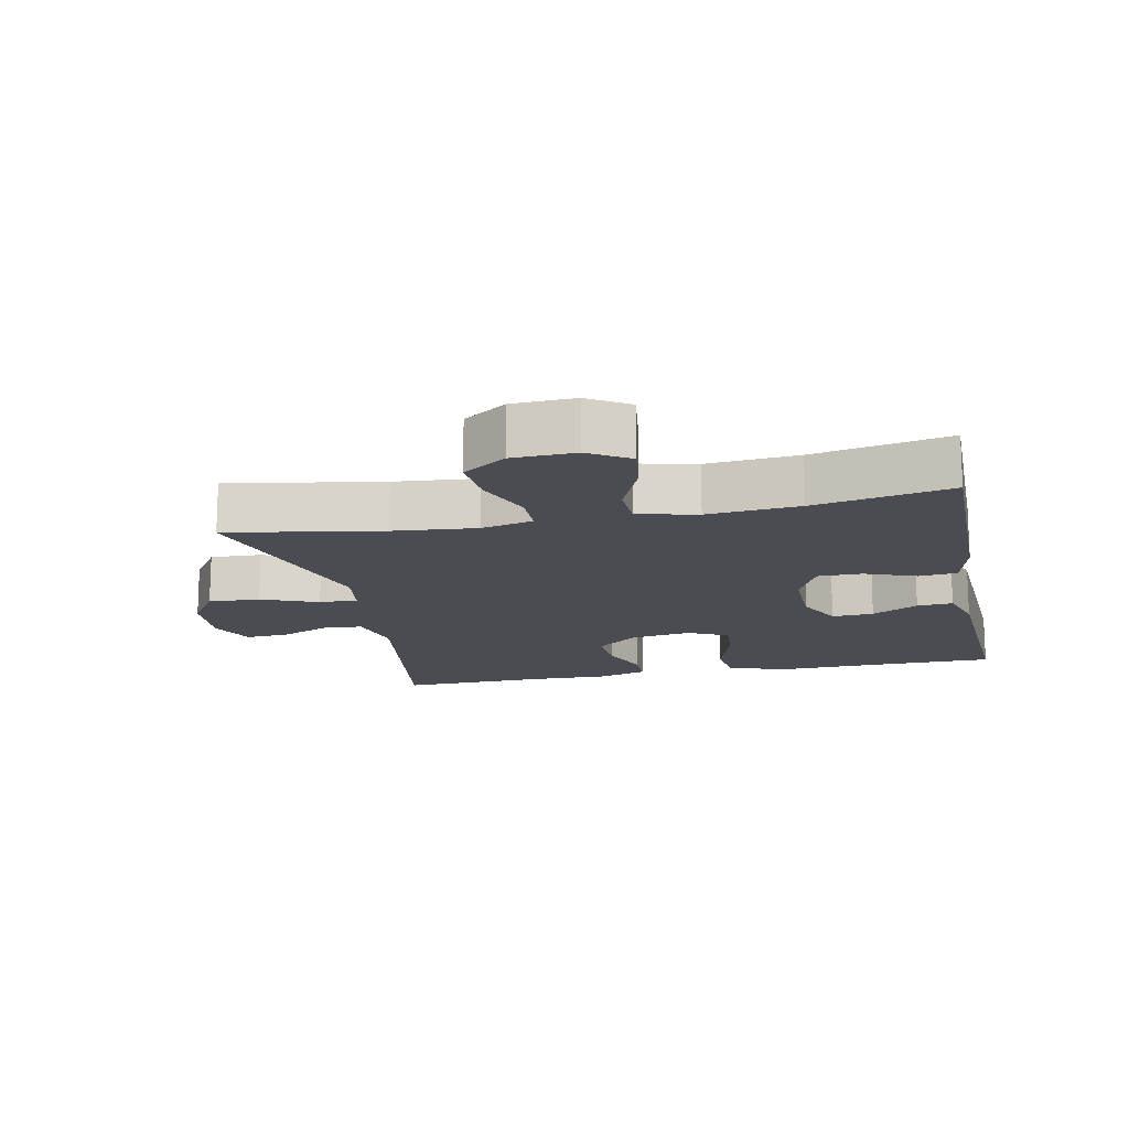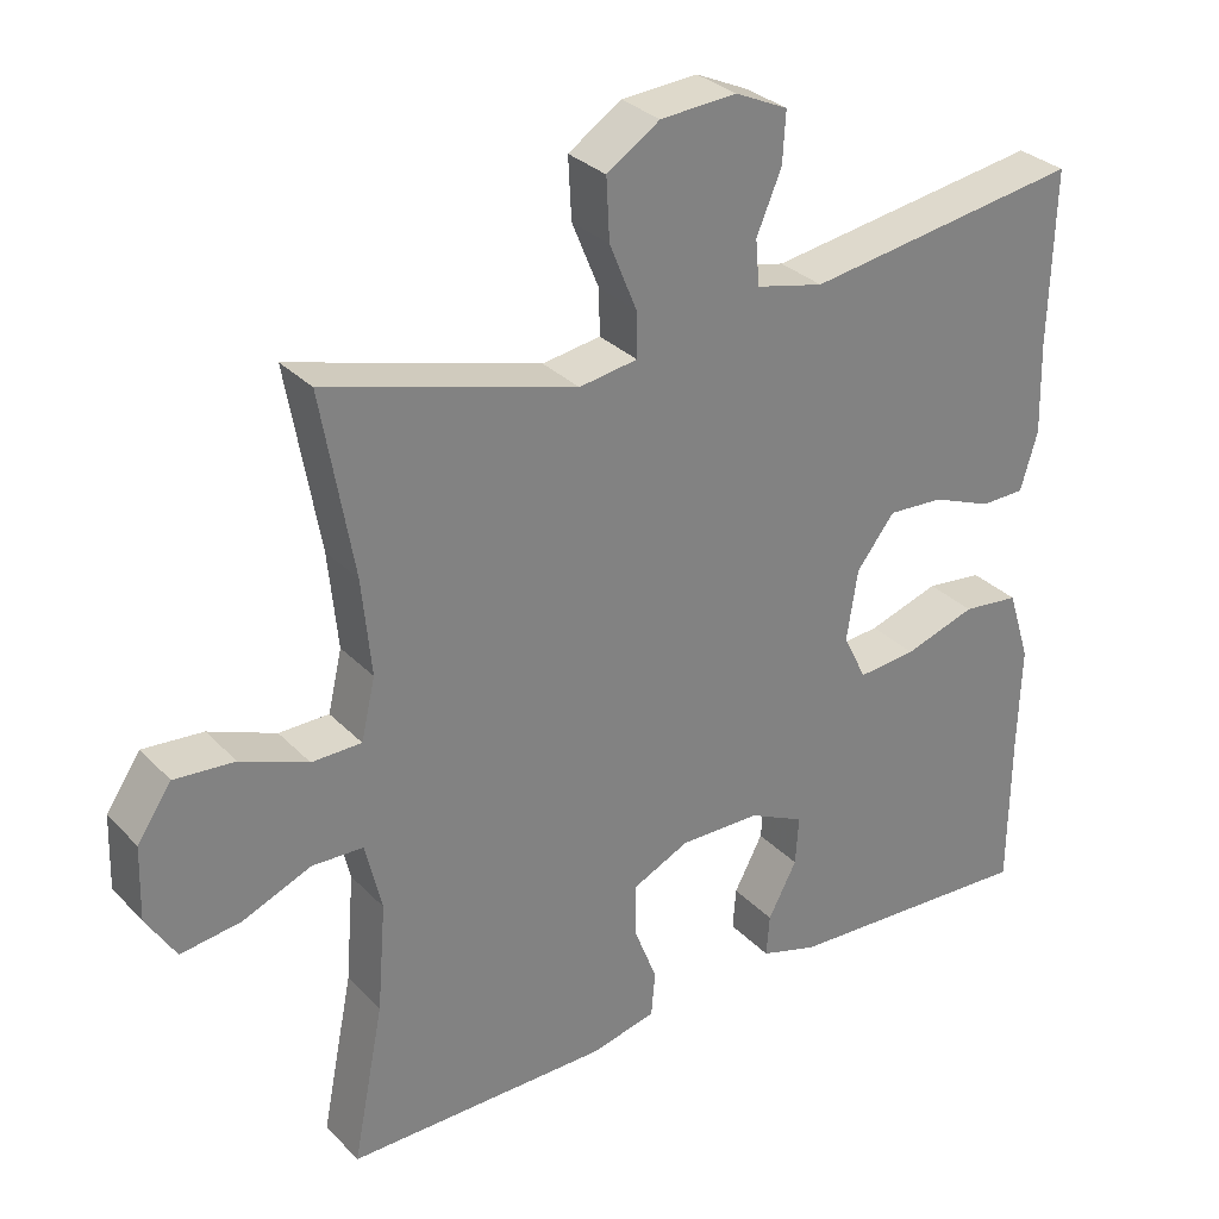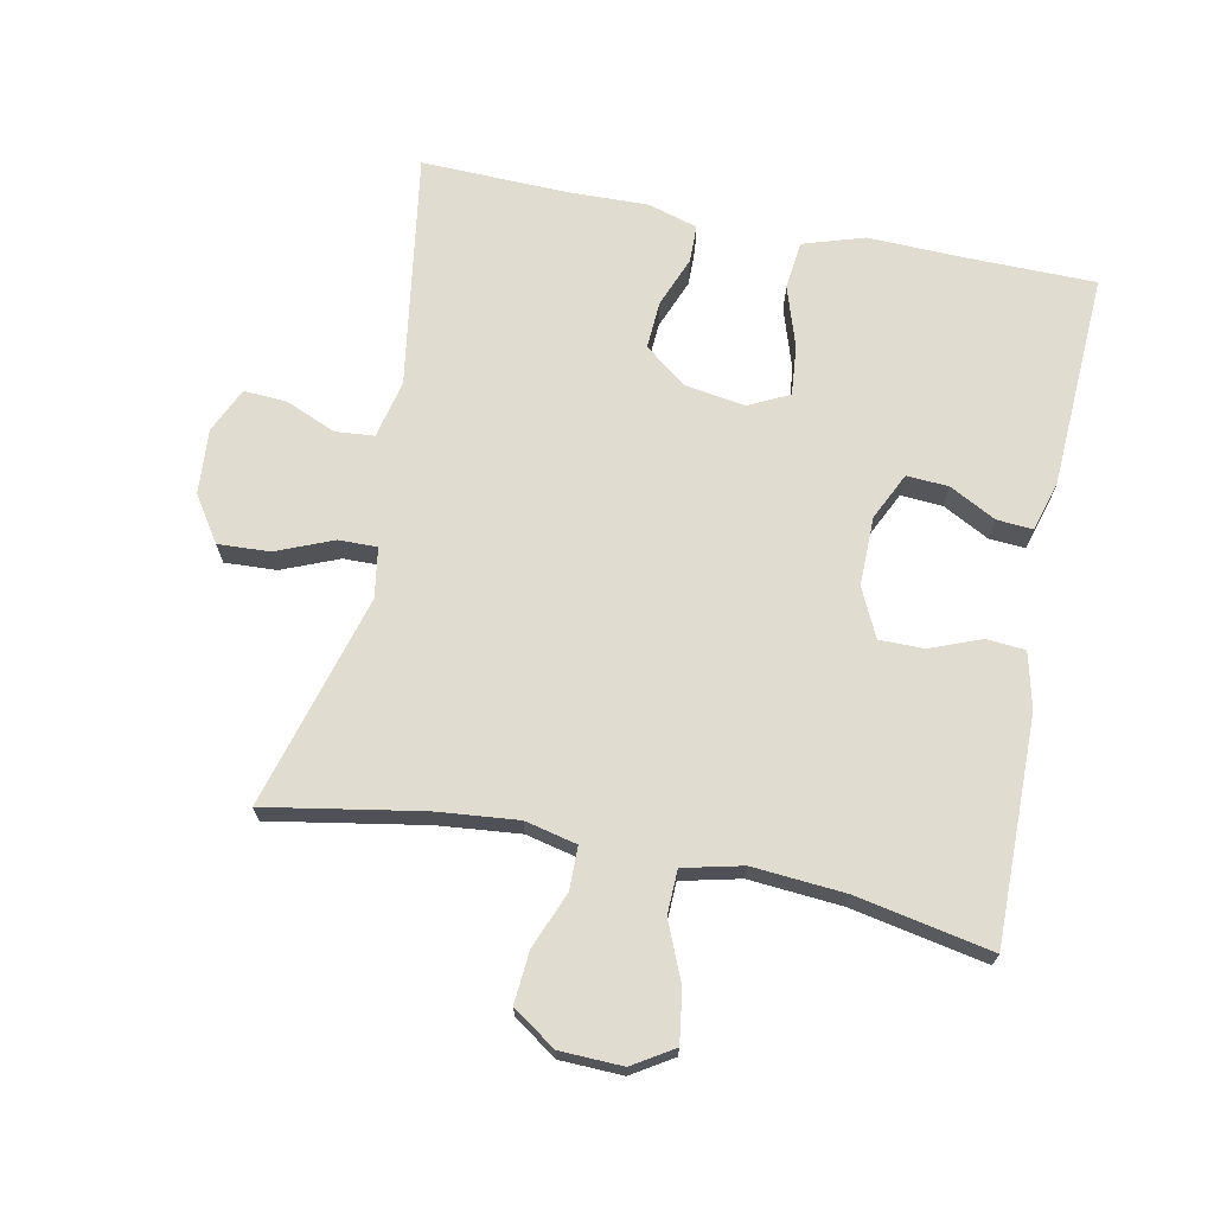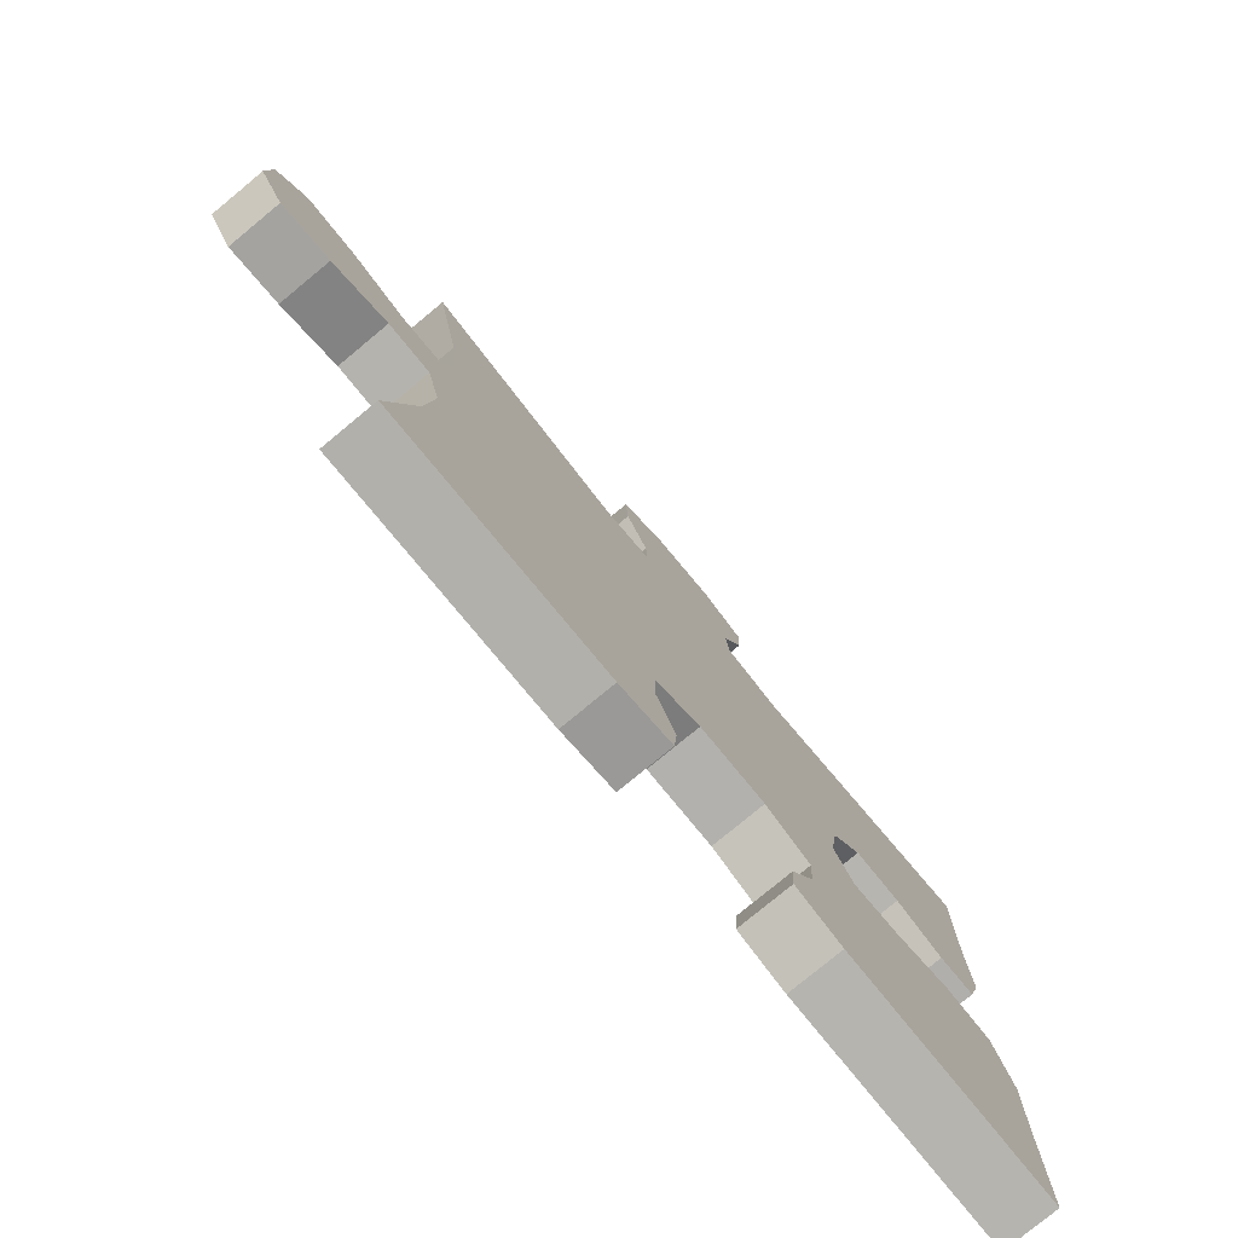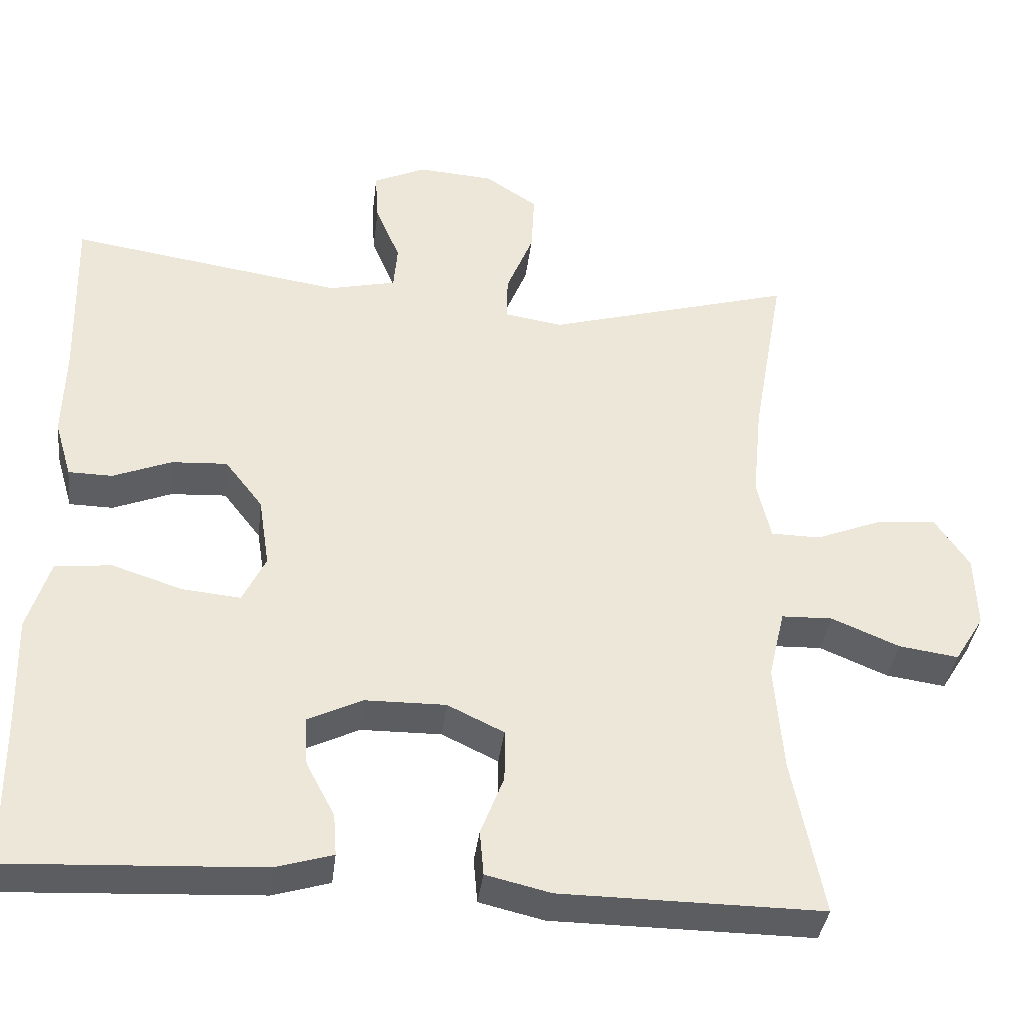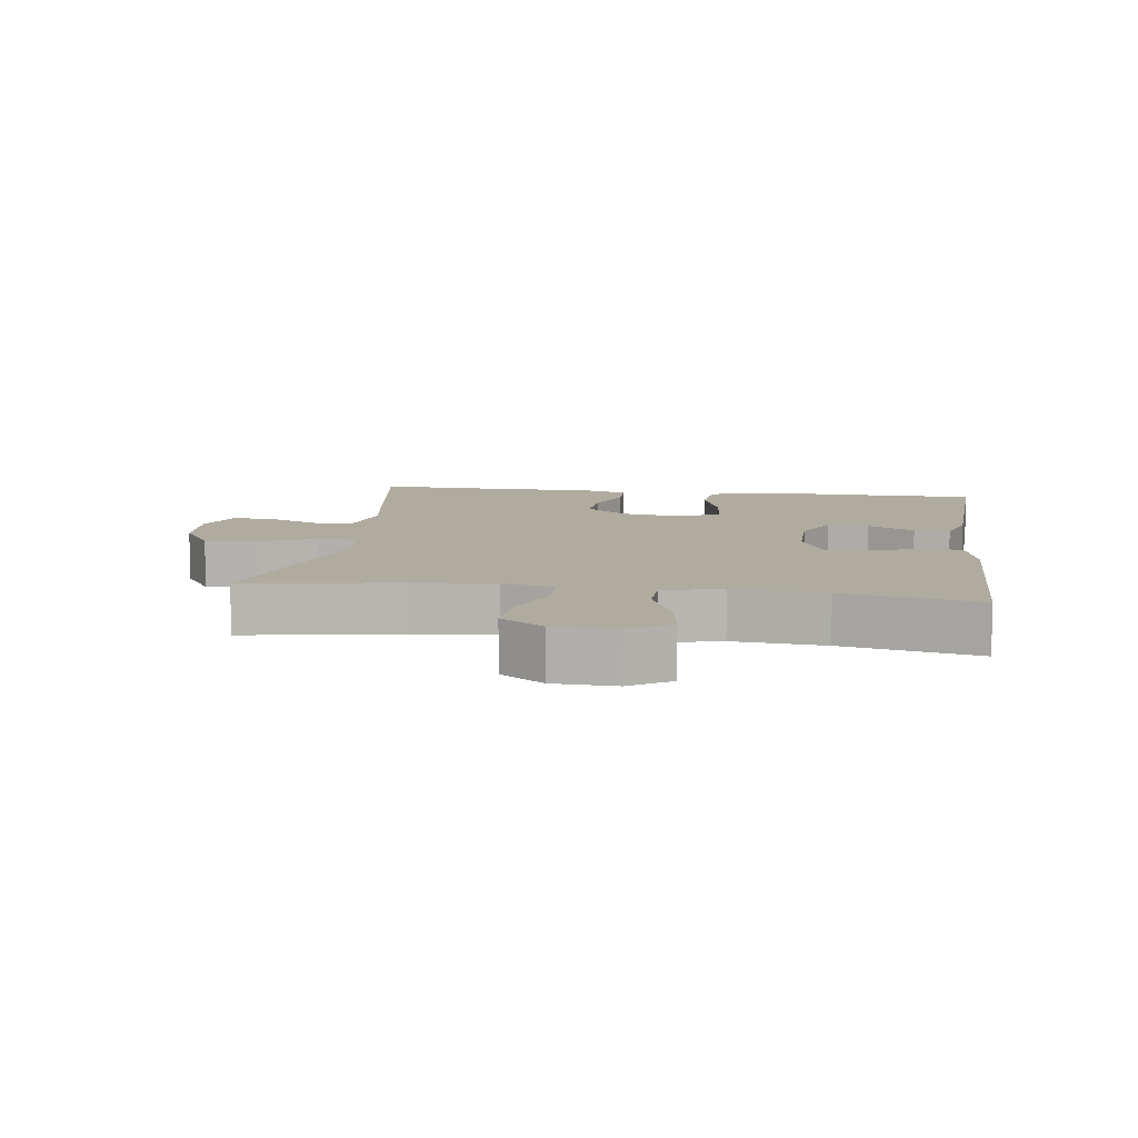
<metadata>
{"format":"obj","ext":"obj","renderer":"f3d","projection":"perspective","resolution":1024,"background":"white","views":[{"elev":-15.3,"azim":101.9,"up":"+Y"},{"elev":30.5,"azim":145.0,"up":"+Z"},{"elev":69.5,"azim":101.4,"up":"+Y"},{"elev":-78.9,"azim":129.5,"up":"+Z"},{"elev":-37.1,"azim":-6.8,"up":"+Z"},{"elev":9.6,"azim":97.9,"up":"+Y"}]}
</metadata>
<code>
v 0.5 0.07 -0.5
v 0.162 0.07 -0.497
v 0.078 0.07 -0.477
v 0.073 0.07 -0.419
v 0.103 0.07 -0.342
v 0.103 0.07 -0.275
v 0.03 0.07 -0.24
v -0.074 0.07 -0.241
v -0.145 0.07 -0.275
v -0.141 0.07 -0.338
v -0.104 0.07 -0.408
v -0.1 0.07 -0.462
v -0.174 0.07 -0.484
v -0.5 0.07 -0.5
v -0.502 0.07 -0.299
v -0.506 0.07 -0.161
v -0.477 0.07 -0.069
v -0.404 0.07 -0.061
v -0.312 0.07 -0.091
v -0.237 0.07 -0.098
v -0.207 0.07 -0.037
v -0.221 0.07 0.054
v -0.27 0.07 0.117
v -0.342 0.07 0.113
v -0.418 0.07 0.083
v -0.475 0.07 0.084
v -0.497 0.07 0.159
v -0.494 0.07 0.276
v -0.5 0.07 0.5
v -0.145 0.07 0.445
v -0.058 0.07 0.465
v -0.053 0.07 0.523
v -0.085 0.07 0.599
v -0.089 0.07 0.664
v -0.021 0.07 0.695
v 0.077 0.07 0.688
v 0.145 0.07 0.643
v 0.141 0.07 0.565
v 0.106 0.07 0.48
v 0.105 0.07 0.422
v 0.18 0.07 0.41
v 0.5 0.07 0.5
v 0.459 0.07 0.267
v 0.447 0.07 0.144
v 0.465 0.07 0.066
v 0.529 0.07 0.065
v 0.615 0.07 0.099
v 0.692 0.07 0.105
v 0.736 0.07 0.04
v 0.739 0.07 -0.054
v 0.701 0.07 -0.115
v 0.624 0.07 -0.104
v 0.536 0.07 -0.067
v 0.47 0.07 -0.069
v 0.449 0.07 -0.158
v 0.46 0.07 -0.296
v 0.5 0 -0.5
v 0.162 0 -0.497
v 0.078 0 -0.477
v 0.073 0 -0.419
v 0.103 0 -0.342
v 0.103 0 -0.275
v 0.03 0 -0.24
v -0.074 0 -0.241
v -0.145 0 -0.275
v -0.141 0 -0.338
v -0.104 0 -0.408
v -0.1 0 -0.462
v -0.174 0 -0.484
v -0.5 0 -0.5
v -0.502 0 -0.299
v -0.506 0 -0.161
v -0.477 0 -0.069
v -0.404 0 -0.061
v -0.312 0 -0.091
v -0.237 0 -0.098
v -0.207 0 -0.037
v -0.221 0 0.054
v -0.27 0 0.117
v -0.342 0 0.113
v -0.418 0 0.083
v -0.475 0 0.084
v -0.497 0 0.159
v -0.494 0 0.276
v -0.5 0 0.5
v -0.145 0 0.445
v -0.058 0 0.465
v -0.053 0 0.523
v -0.085 0 0.599
v -0.089 0 0.664
v -0.021 0 0.695
v 0.077 0 0.688
v 0.145 0 0.643
v 0.141 0 0.565
v 0.106 0 0.48
v 0.105 0 0.422
v 0.18 0 0.41
v 0.5 0 0.5
v 0.459 0 0.267
v 0.447 0 0.144
v 0.465 0 0.066
v 0.529 0 0.065
v 0.615 0 0.099
v 0.692 0 0.105
v 0.736 0 0.04
v 0.739 0 -0.054
v 0.701 0 -0.115
v 0.624 0 -0.104
v 0.536 0 -0.067
v 0.47 0 -0.069
v 0.449 0 -0.158
v 0.46 0 -0.296
f 51 52 53
f 50 51 53
f 49 50 53
f 48 49 53
f 47 48 53
f 46 47 53
f 45 46 53 54
f 44 45 54 55
f 41 42 43
f 40 41 43 44
f 37 38 39
f 36 37 39
f 35 36 39
f 34 35 39
f 33 34 39
f 32 33 39
f 31 32 39 40
f 40 44 55
f 31 40 55
f 30 31 55
f 26 27 28
f 25 26 28
f 24 25 28
f 28 29 30
f 24 28 30
f 23 24 30
f 17 18 19
f 16 17 19
f 15 16 19
f 14 15 19
f 13 14 19
f 12 13 19
f 11 12 19
f 10 11 19
f 9 10 19 20
f 8 9 20 21
f 3 4 5
f 2 3 5
f 1 2 5
f 56 1 5
f 56 5 6
f 56 6 7
f 55 56 7
f 30 55 7
f 23 30 7
f 22 23 7
f 7 8 21 22
f 109 108 107
f 109 107 106
f 109 106 105
f 109 105 104
f 109 104 103
f 109 103 102
f 110 109 102 101
f 111 110 101 100
f 99 98 97
f 100 99 97 96
f 95 94 93
f 95 93 92
f 95 92 91
f 95 91 90
f 95 90 89
f 95 89 88
f 96 95 88 87
f 111 100 96
f 111 96 87
f 111 87 86
f 84 83 82
f 84 82 81
f 84 81 80
f 86 85 84
f 86 84 80
f 86 80 79
f 75 74 73
f 75 73 72
f 75 72 71
f 75 71 70
f 75 70 69
f 75 69 68
f 75 68 67
f 75 67 66
f 76 75 66 65
f 77 76 65 64
f 61 60 59
f 61 59 58
f 61 58 57
f 61 57 112
f 62 61 112
f 63 62 112
f 63 112 111
f 63 111 86
f 63 86 79
f 63 79 78
f 78 77 64 63
f 1 57 58 2
f 2 58 59 3
f 3 59 60 4
f 4 60 61 5
f 5 61 62 6
f 6 62 63 7
f 7 63 64 8
f 8 64 65 9
f 9 65 66 10
f 10 66 67 11
f 11 67 68 12
f 12 68 69 13
f 13 69 70 14
f 14 70 71 15
f 15 71 72 16
f 16 72 73 17
f 17 73 74 18
f 18 74 75 19
f 19 75 76 20
f 20 76 77 21
f 21 77 78 22
f 22 78 79 23
f 23 79 80 24
f 24 80 81 25
f 25 81 82 26
f 26 82 83 27
f 27 83 84 28
f 28 84 85 29
f 29 85 86 30
f 30 86 87 31
f 31 87 88 32
f 32 88 89 33
f 33 89 90 34
f 34 90 91 35
f 35 91 92 36
f 36 92 93 37
f 37 93 94 38
f 38 94 95 39
f 39 95 96 40
f 40 96 97 41
f 41 97 98 42
f 42 98 99 43
f 43 99 100 44
f 44 100 101 45
f 45 101 102 46
f 46 102 103 47
f 47 103 104 48
f 48 104 105 49
f 49 105 106 50
f 50 106 107 51
f 51 107 108 52
f 52 108 109 53
f 53 109 110 54
f 54 110 111 55
f 55 111 112 56
f 56 112 57 1

</code>
